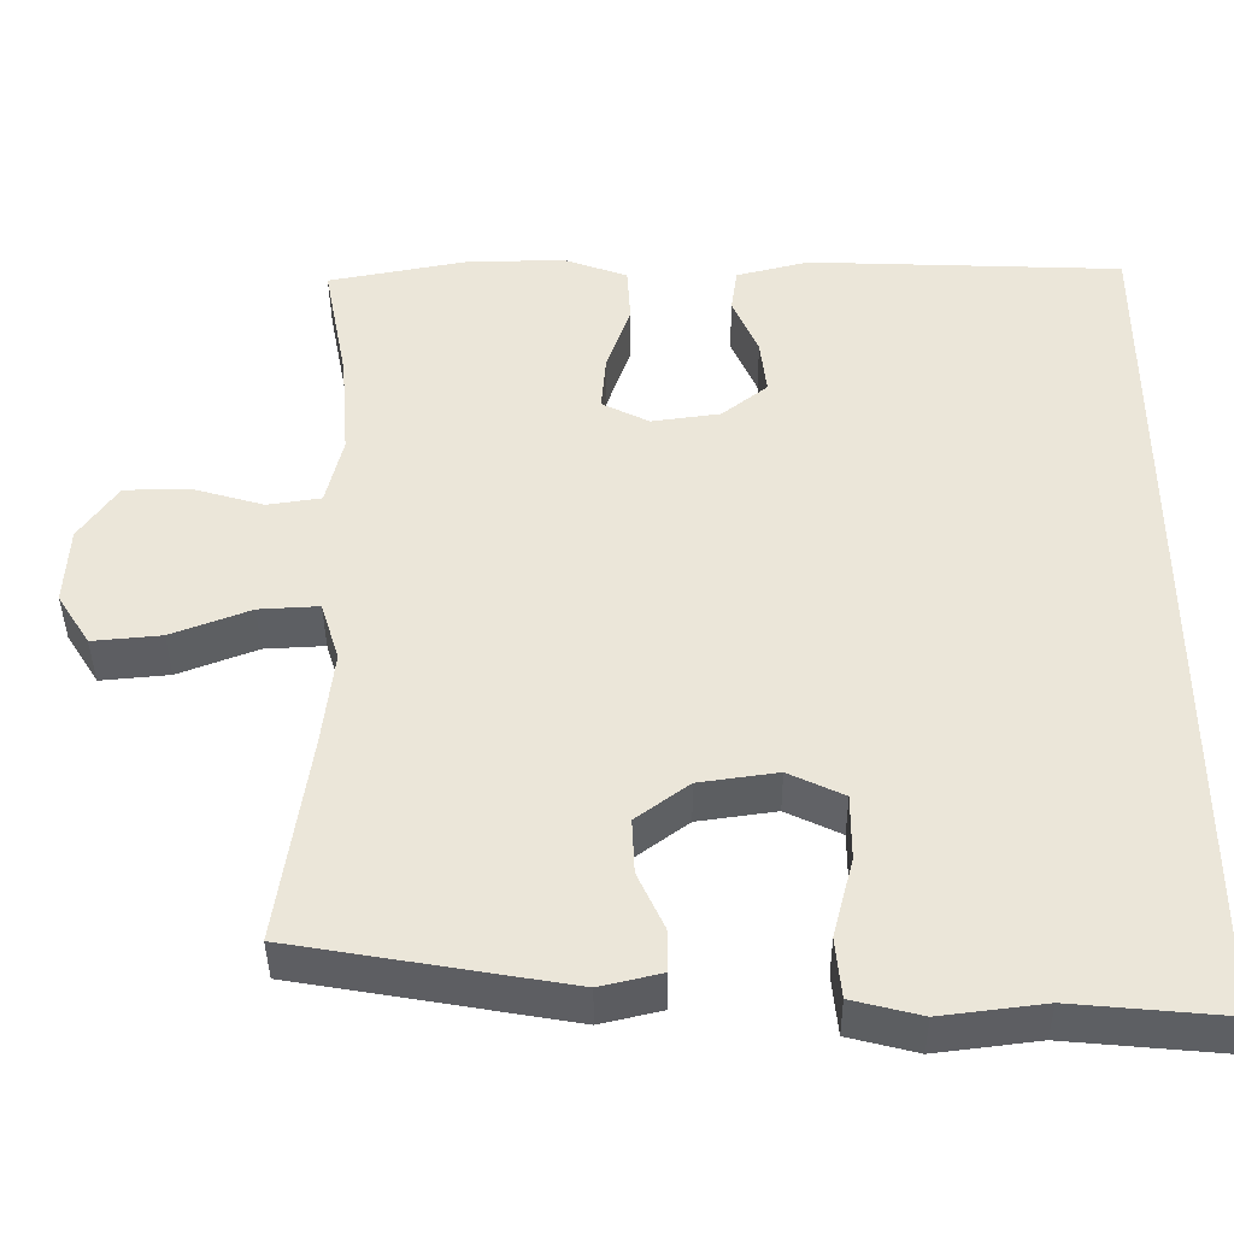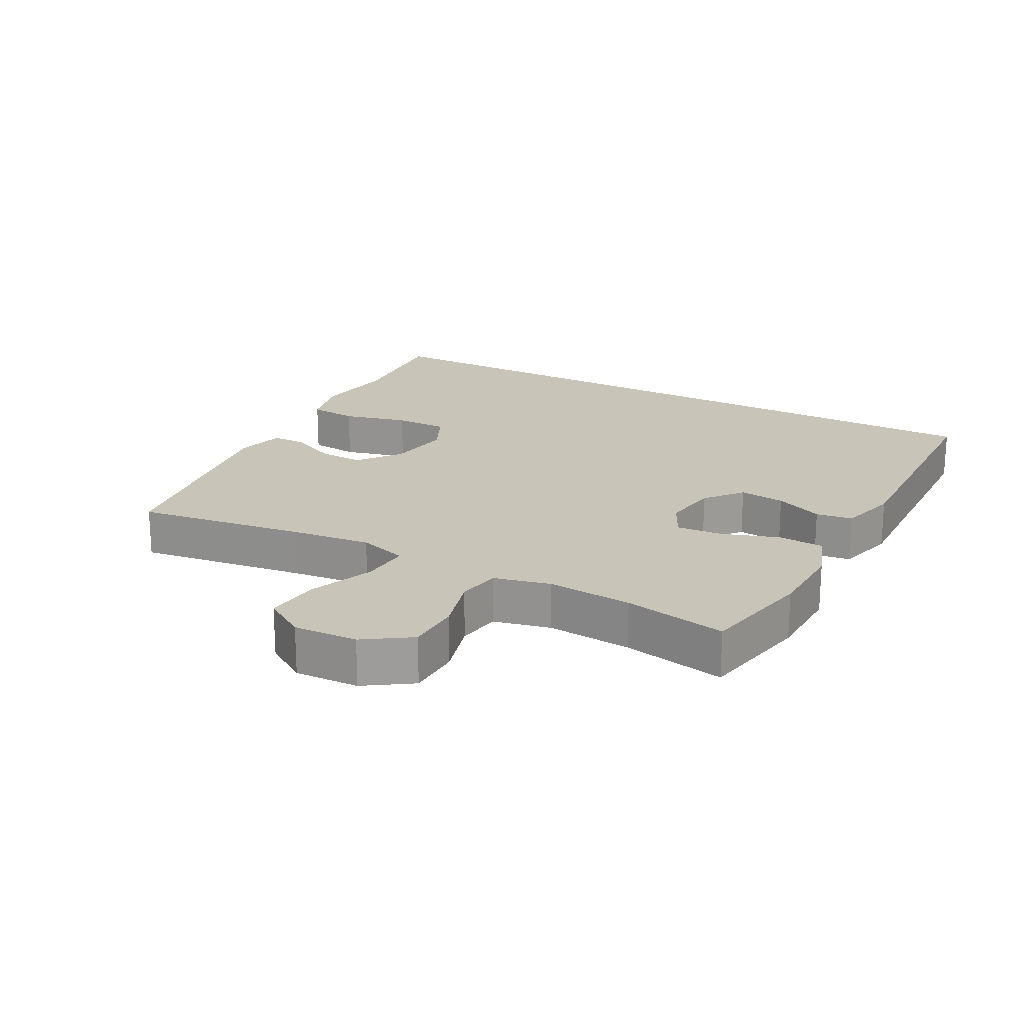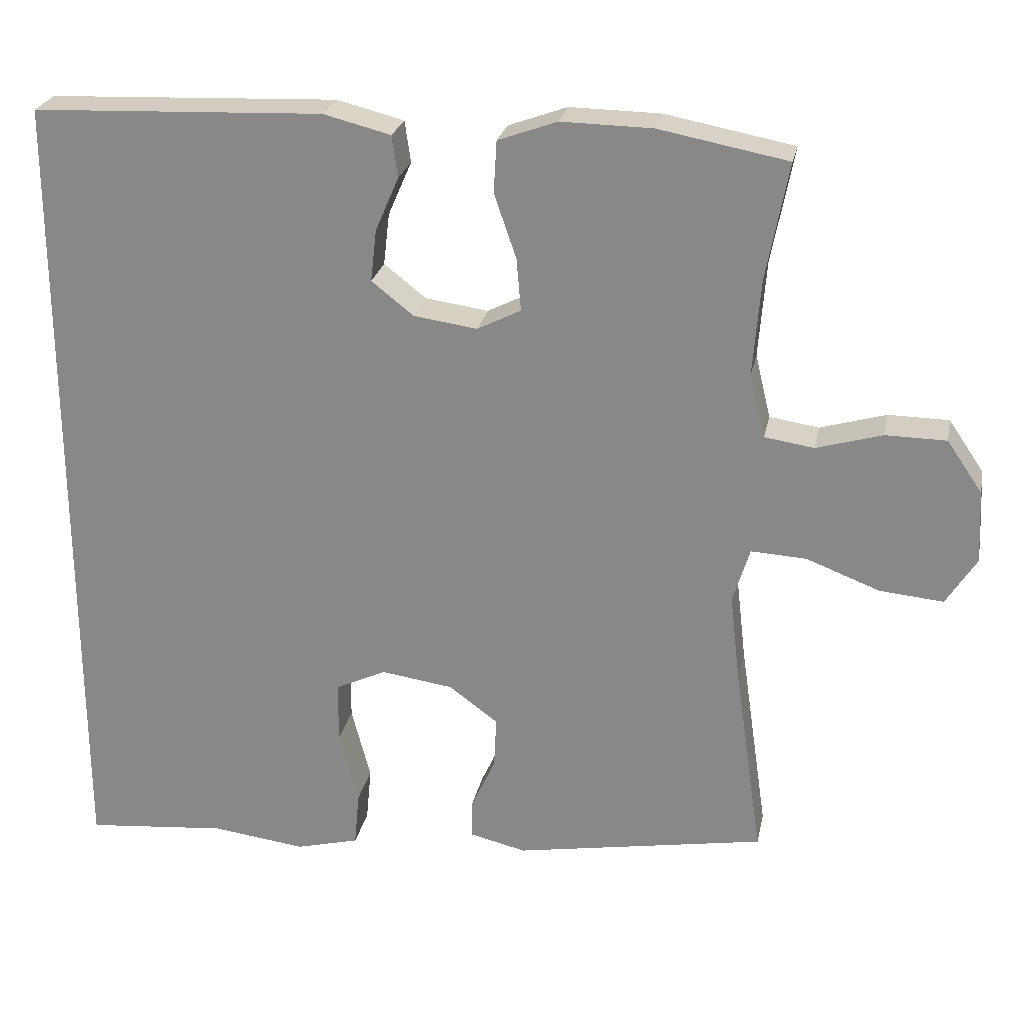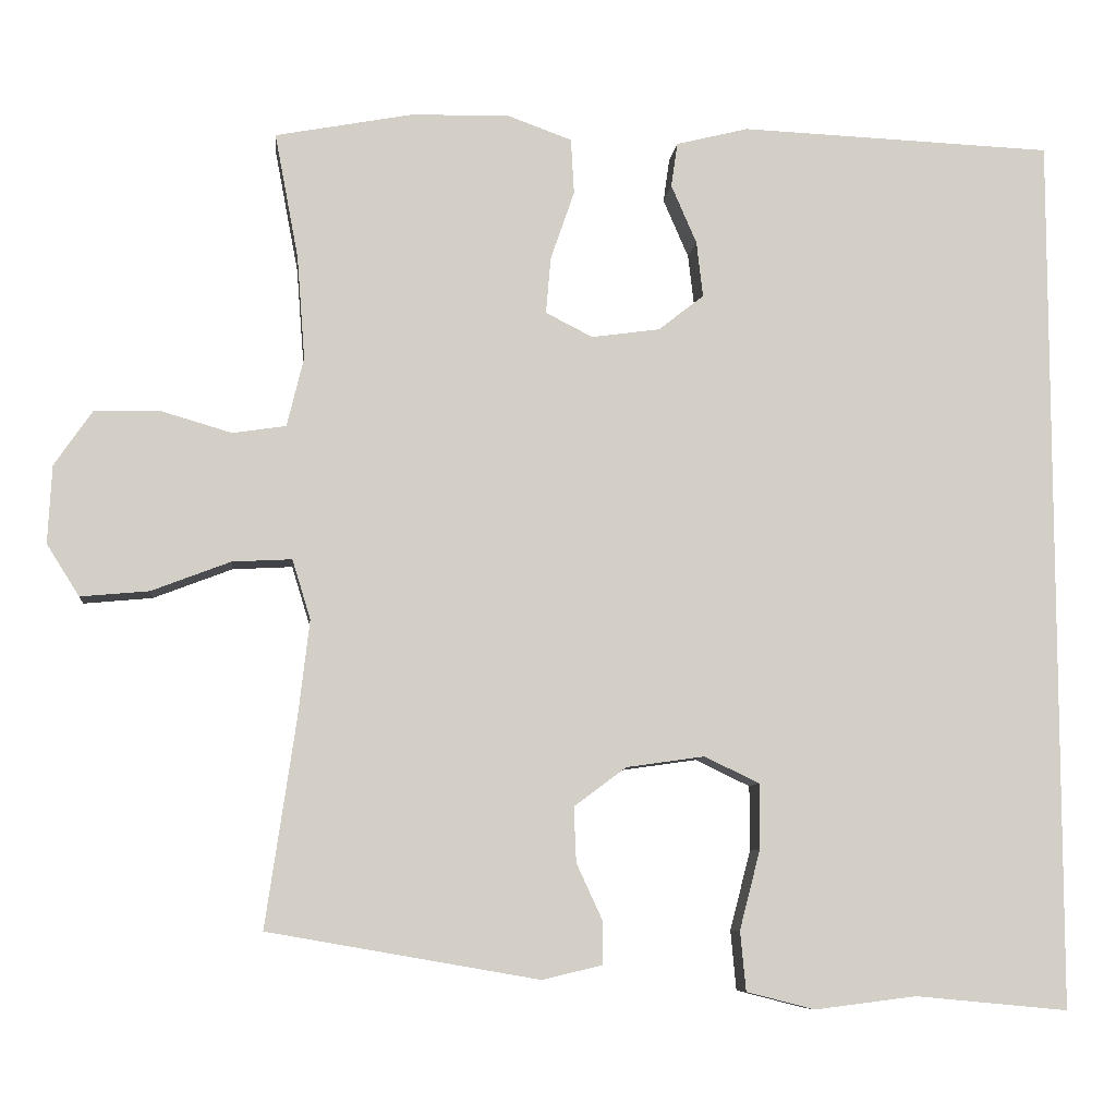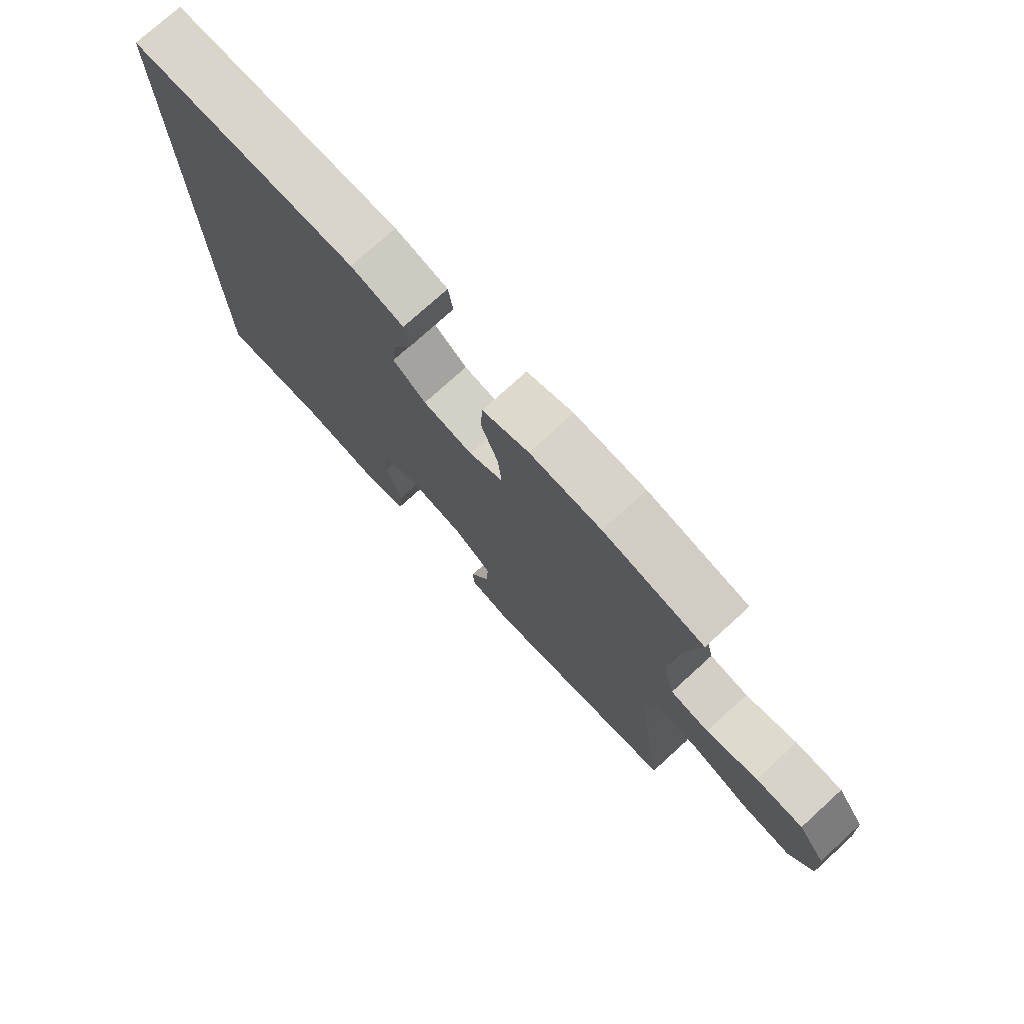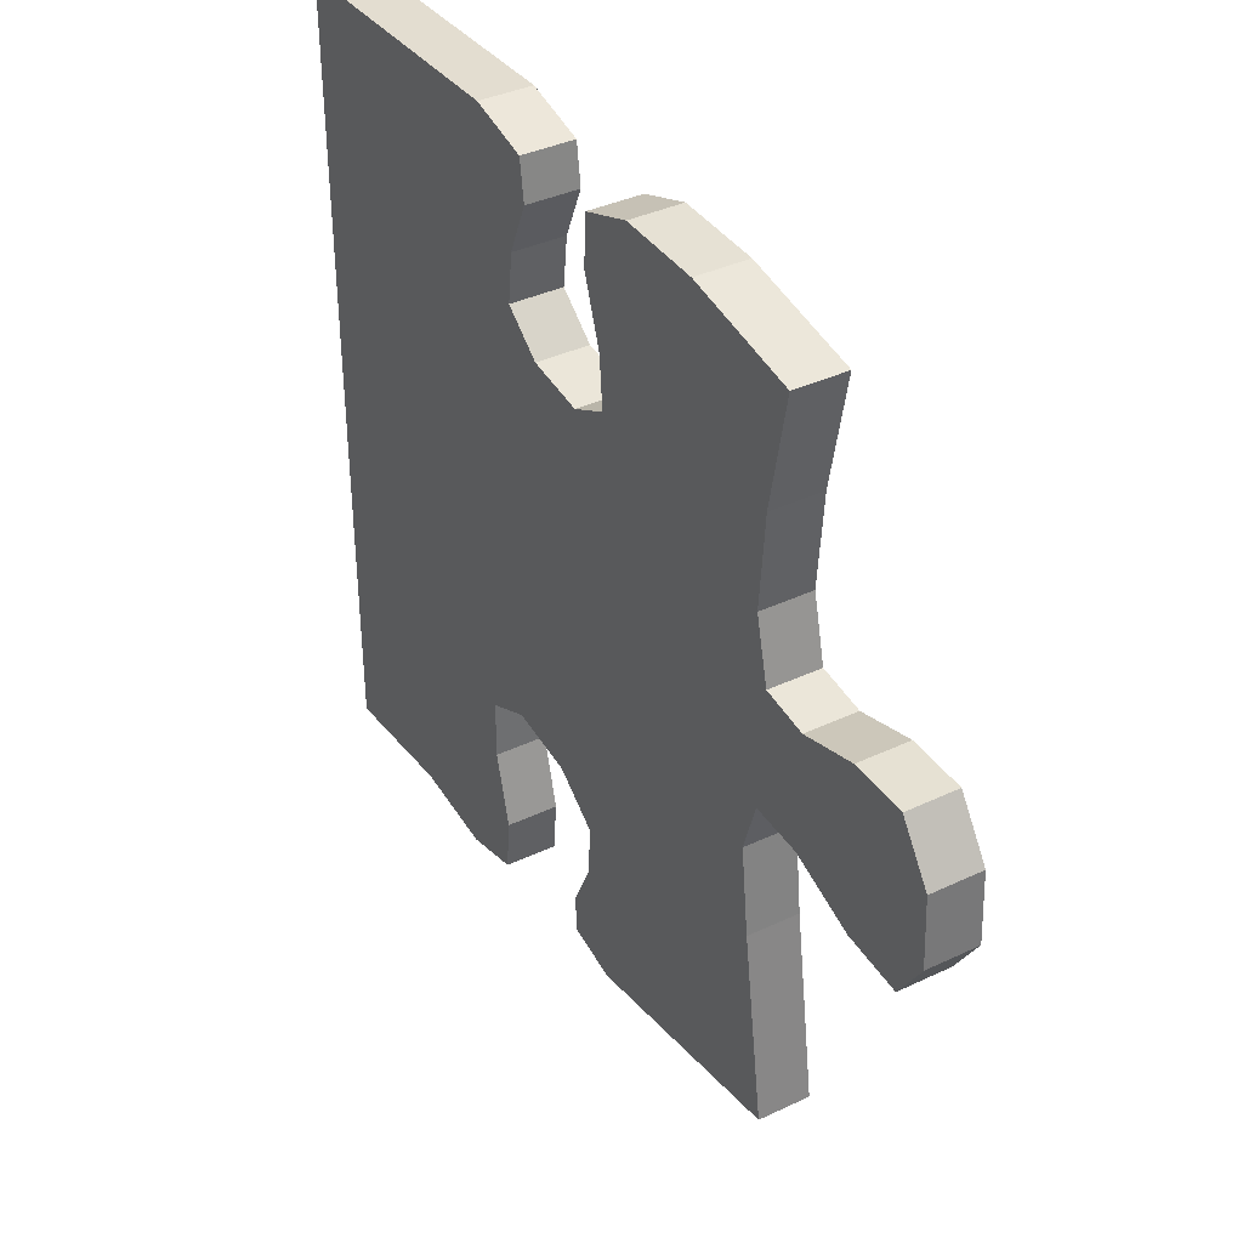
<metadata>
{"format":"obj","ext":"obj","renderer":"f3d","projection":"perspective","resolution":1024,"background":"white","views":[{"elev":-40.7,"azim":0.5,"up":"+Z"},{"elev":20.2,"azim":-61.3,"up":"+Y"},{"elev":25.0,"azim":-168.6,"up":"+Z"},{"elev":-8.0,"azim":-6.0,"up":"+Z"},{"elev":75.8,"azim":-132.3,"up":"+Z"},{"elev":38.0,"azim":-121.0,"up":"+Z"}]}
</metadata>
<code>
v -0.5 0.07 0.5
v -0.326 0.07 0.533
v -0.203 0.07 0.535
v -0.123 0.07 0.506
v -0.119 0.07 0.436
v -0.149 0.07 0.349
v -0.155 0.07 0.278
v -0.096 0.07 0.248
v -0.01 0.07 0.26
v 0.047 0.07 0.305
v 0.039 0.07 0.375
v 0.007 0.07 0.449
v 0.015 0.07 0.505
v 0.106 0.07 0.528
v 0.5 0.07 0.512
v 0.5 0.07 -0.598
v 0.308 0.07 -0.58
v 0.18 0.07 -0.596
v 0.094 0.07 -0.574
v 0.087 0.07 -0.499
v 0.113 0.07 -0.399
v 0.113 0.07 -0.317
v 0.044 0.07 -0.284
v -0.054 0.07 -0.298
v -0.12 0.07 -0.347
v -0.117 0.07 -0.416
v -0.084 0.07 -0.488
v -0.084 0.07 -0.541
v -0.16 0.07 -0.559
v -0.5 0.07 -0.5
v -0.462 0.07 -0.239
v -0.448 0.07 -0.118
v -0.471 0.07 -0.043
v -0.546 0.07 -0.047
v -0.645 0.07 -0.085
v -0.731 0.07 -0.093
v -0.772 0.07 -0.028
v -0.767 0.07 0.07
v -0.719 0.07 0.14
v -0.637 0.07 0.141
v -0.548 0.07 0.115
v -0.481 0.07 0.125
v -0.46 0.07 0.212
v -0.47 0.07 0.342
v -0.5 0 0.5
v -0.326 0 0.533
v -0.203 0 0.535
v -0.123 0 0.506
v -0.119 0 0.436
v -0.149 0 0.349
v -0.155 0 0.278
v -0.096 0 0.248
v -0.01 0 0.26
v 0.047 0 0.305
v 0.039 0 0.375
v 0.007 0 0.449
v 0.015 0 0.505
v 0.106 0 0.528
v 0.5 0 0.512
v 0.5 0 -0.598
v 0.308 0 -0.58
v 0.18 0 -0.596
v 0.094 0 -0.574
v 0.087 0 -0.499
v 0.113 0 -0.399
v 0.113 0 -0.317
v 0.044 0 -0.284
v -0.054 0 -0.298
v -0.12 0 -0.347
v -0.117 0 -0.416
v -0.084 0 -0.488
v -0.084 0 -0.541
v -0.16 0 -0.559
v -0.5 0 -0.5
v -0.462 0 -0.239
v -0.448 0 -0.118
v -0.471 0 -0.043
v -0.546 0 -0.047
v -0.645 0 -0.085
v -0.731 0 -0.093
v -0.772 0 -0.028
v -0.767 0 0.07
v -0.719 0 0.14
v -0.637 0 0.141
v -0.548 0 0.115
v -0.481 0 0.125
v -0.46 0 0.212
v -0.47 0 0.342
f 39 40 41
f 38 39 41
f 37 38 41
f 36 37 41
f 35 36 41
f 34 35 41
f 33 34 41 42
f 32 33 42 43
f 29 30 31
f 28 29 31
f 27 28 31
f 26 27 31
f 25 26 31 32
f 24 25 32 43
f 19 20 21
f 18 19 21
f 17 18 21
f 17 21 22
f 16 17 22
f 14 15 16
f 13 14 16
f 12 13 16
f 11 12 16
f 10 11 16
f 9 10 16 22
f 8 9 22 23
f 4 5 6
f 3 4 6
f 2 3 6
f 1 2 6
f 44 1 6
f 44 6 7
f 24 43 44
f 23 24 44
f 8 23 44
f 7 8 44
f 85 84 83
f 85 83 82
f 85 82 81
f 85 81 80
f 85 80 79
f 85 79 78
f 86 85 78 77
f 87 86 77 76
f 75 74 73
f 75 73 72
f 75 72 71
f 75 71 70
f 76 75 70 69
f 87 76 69 68
f 65 64 63
f 65 63 62
f 65 62 61
f 66 65 61
f 66 61 60
f 60 59 58
f 60 58 57
f 60 57 56
f 60 56 55
f 60 55 54
f 66 60 54 53
f 67 66 53 52
f 50 49 48
f 50 48 47
f 50 47 46
f 50 46 45
f 50 45 88
f 51 50 88
f 88 87 68
f 88 68 67
f 88 67 52
f 88 52 51
f 1 45 46 2
f 2 46 47 3
f 3 47 48 4
f 4 48 49 5
f 5 49 50 6
f 6 50 51 7
f 7 51 52 8
f 8 52 53 9
f 9 53 54 10
f 10 54 55 11
f 11 55 56 12
f 12 56 57 13
f 13 57 58 14
f 14 58 59 15
f 15 59 60 16
f 16 60 61 17
f 17 61 62 18
f 18 62 63 19
f 19 63 64 20
f 20 64 65 21
f 21 65 66 22
f 22 66 67 23
f 23 67 68 24
f 24 68 69 25
f 25 69 70 26
f 26 70 71 27
f 27 71 72 28
f 28 72 73 29
f 29 73 74 30
f 30 74 75 31
f 31 75 76 32
f 32 76 77 33
f 33 77 78 34
f 34 78 79 35
f 35 79 80 36
f 36 80 81 37
f 37 81 82 38
f 38 82 83 39
f 39 83 84 40
f 40 84 85 41
f 41 85 86 42
f 42 86 87 43
f 43 87 88 44
f 44 88 45 1

</code>
